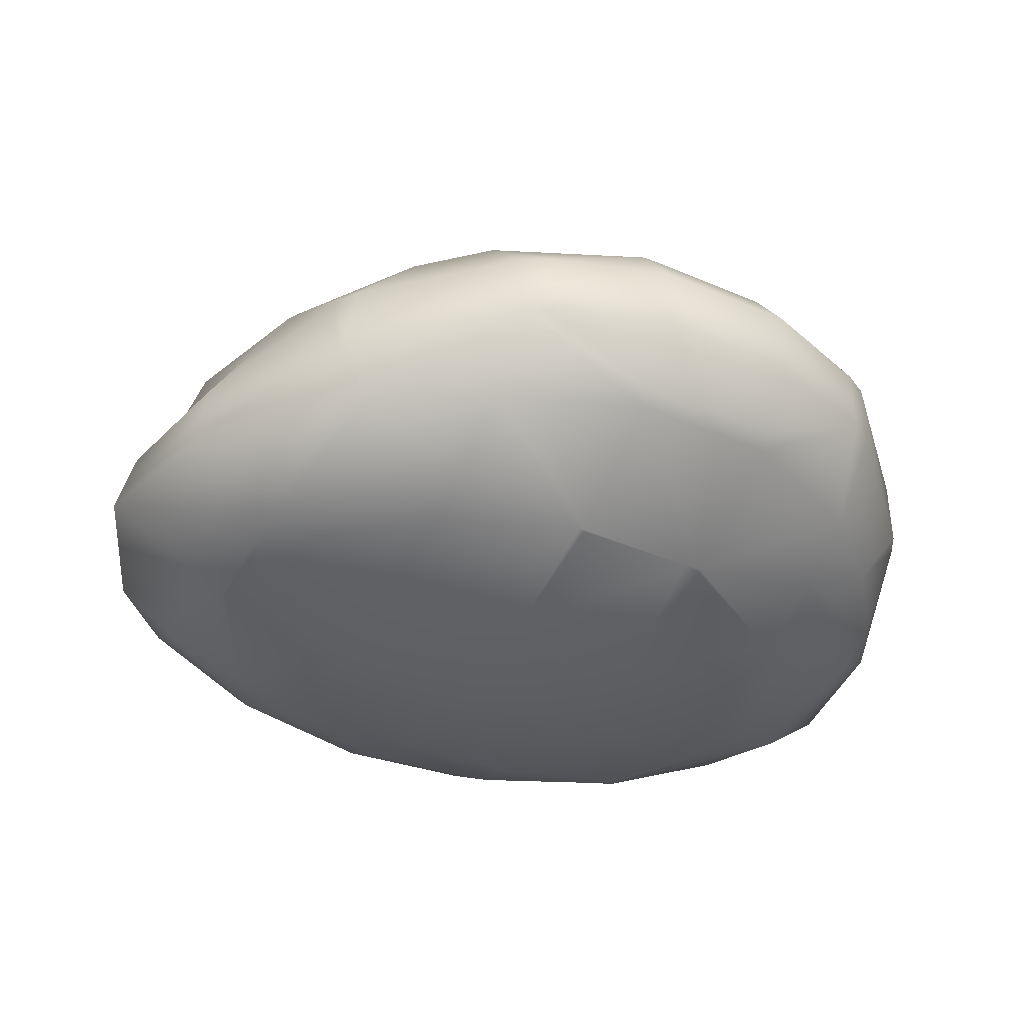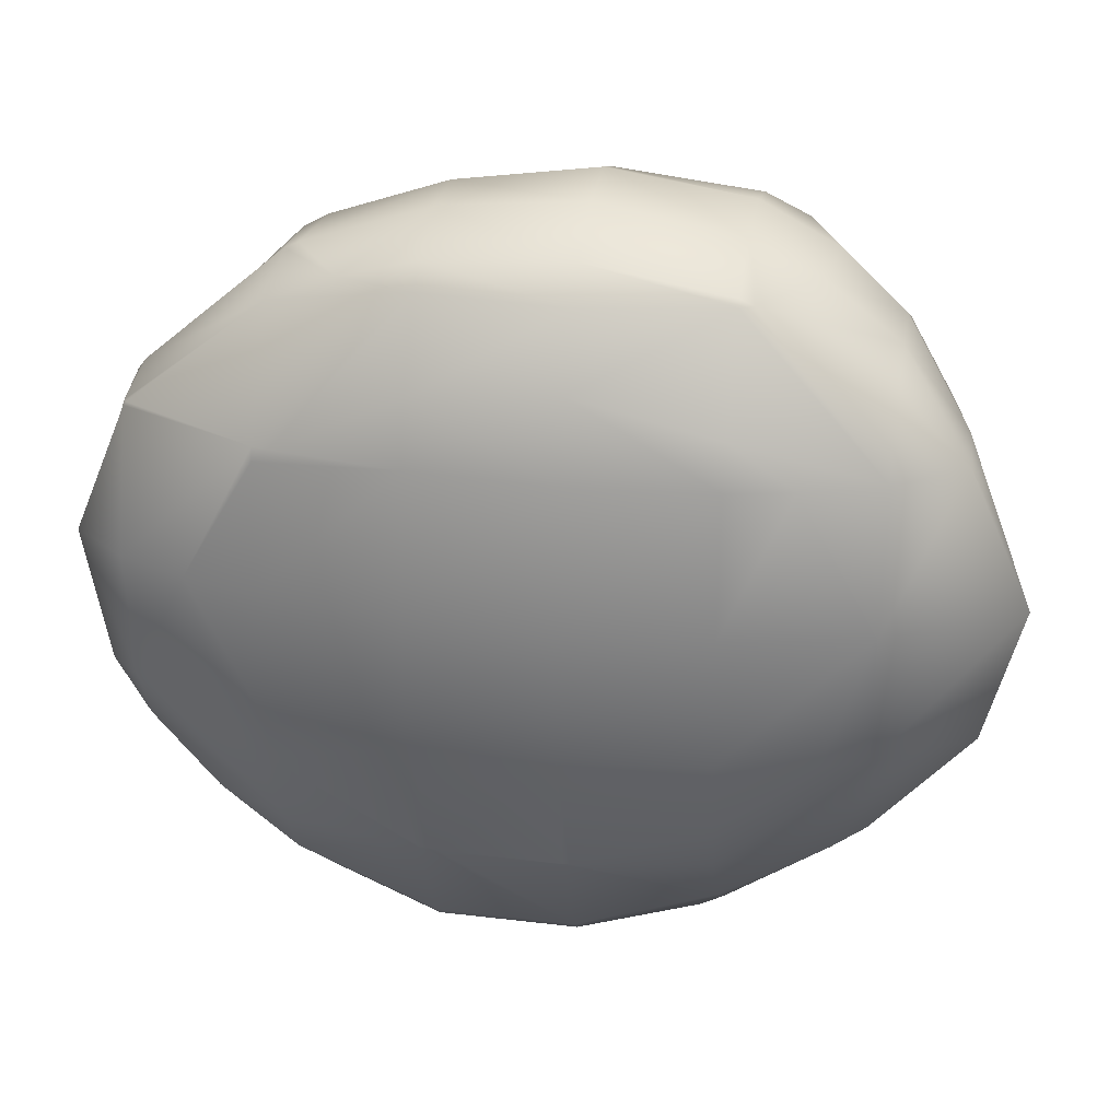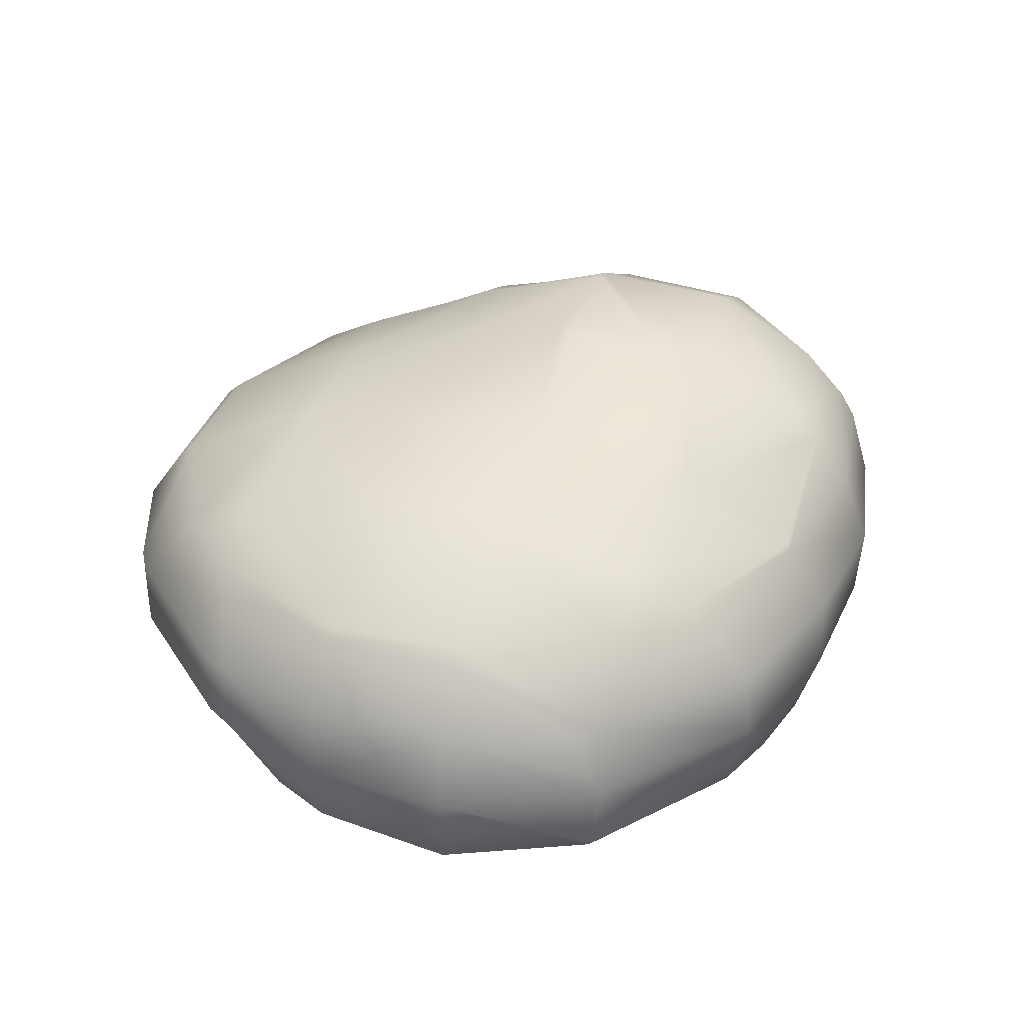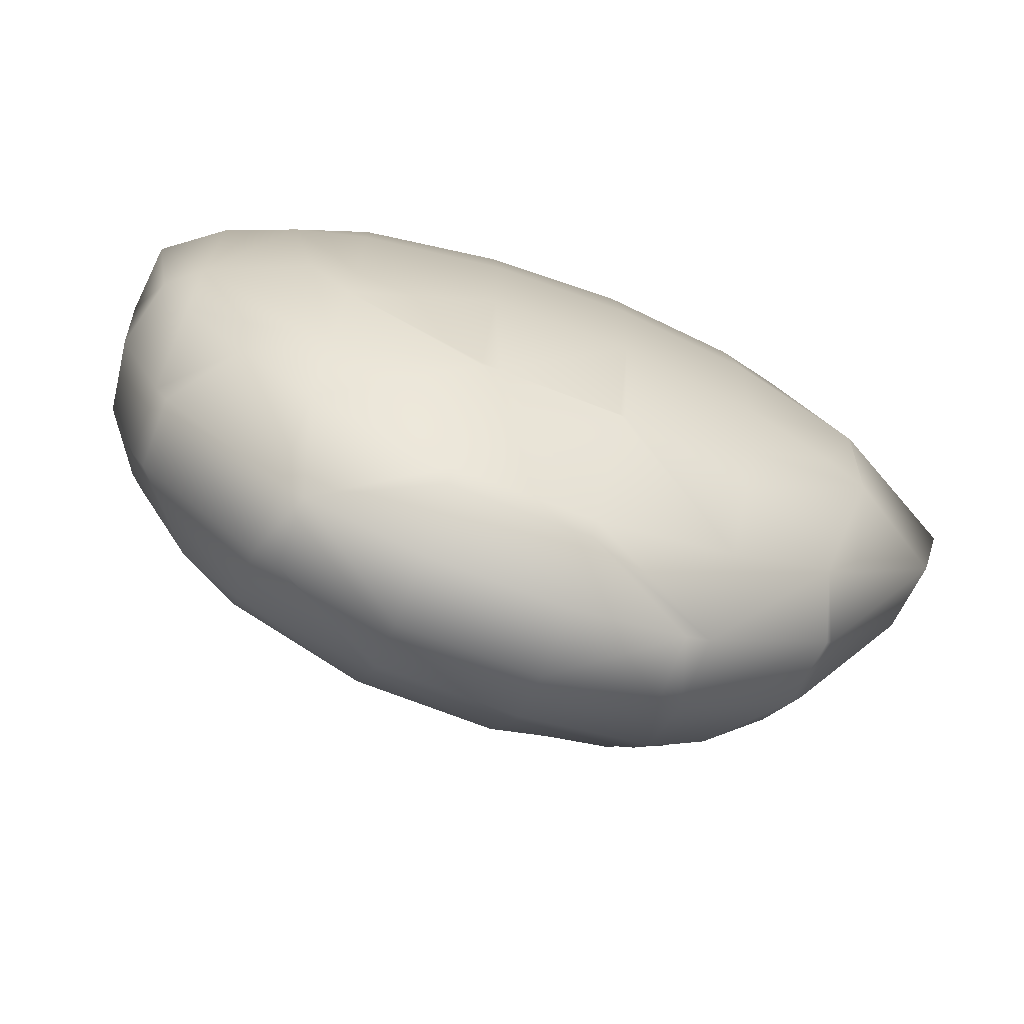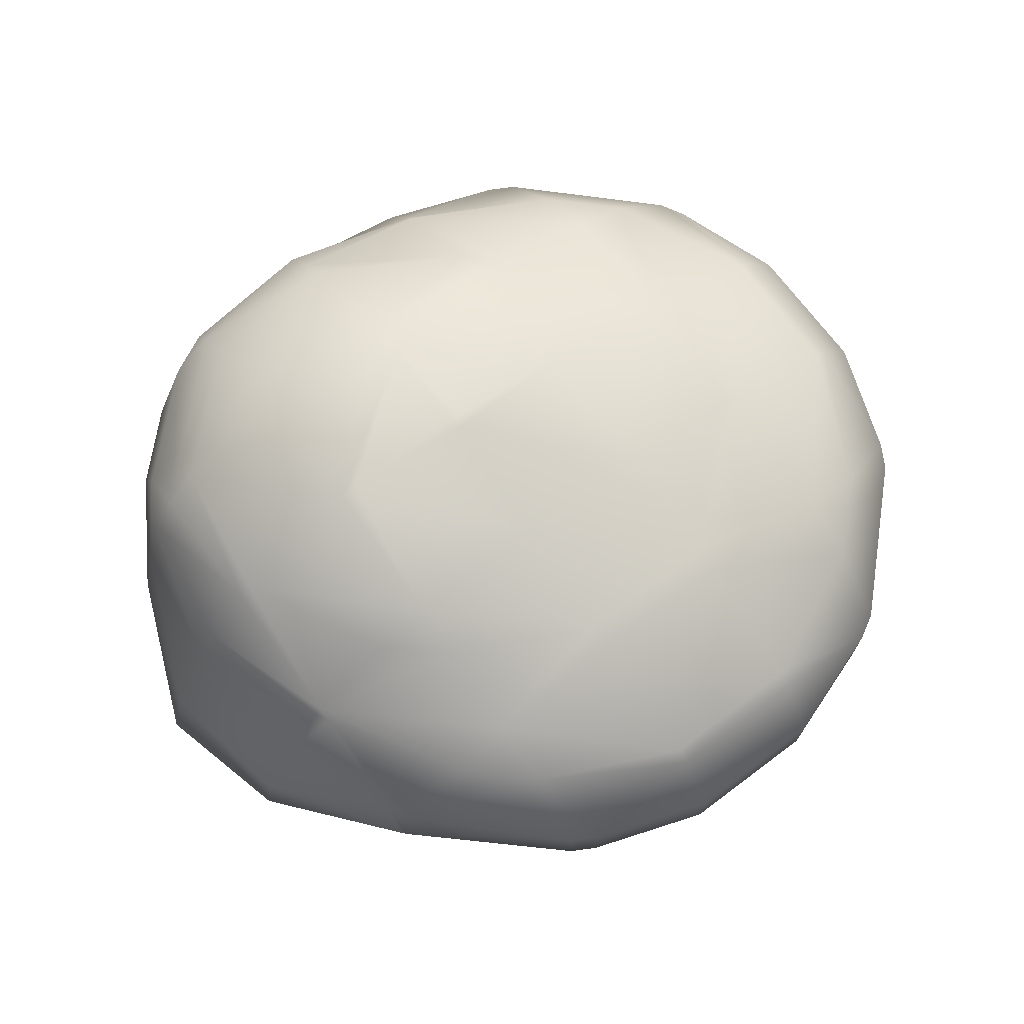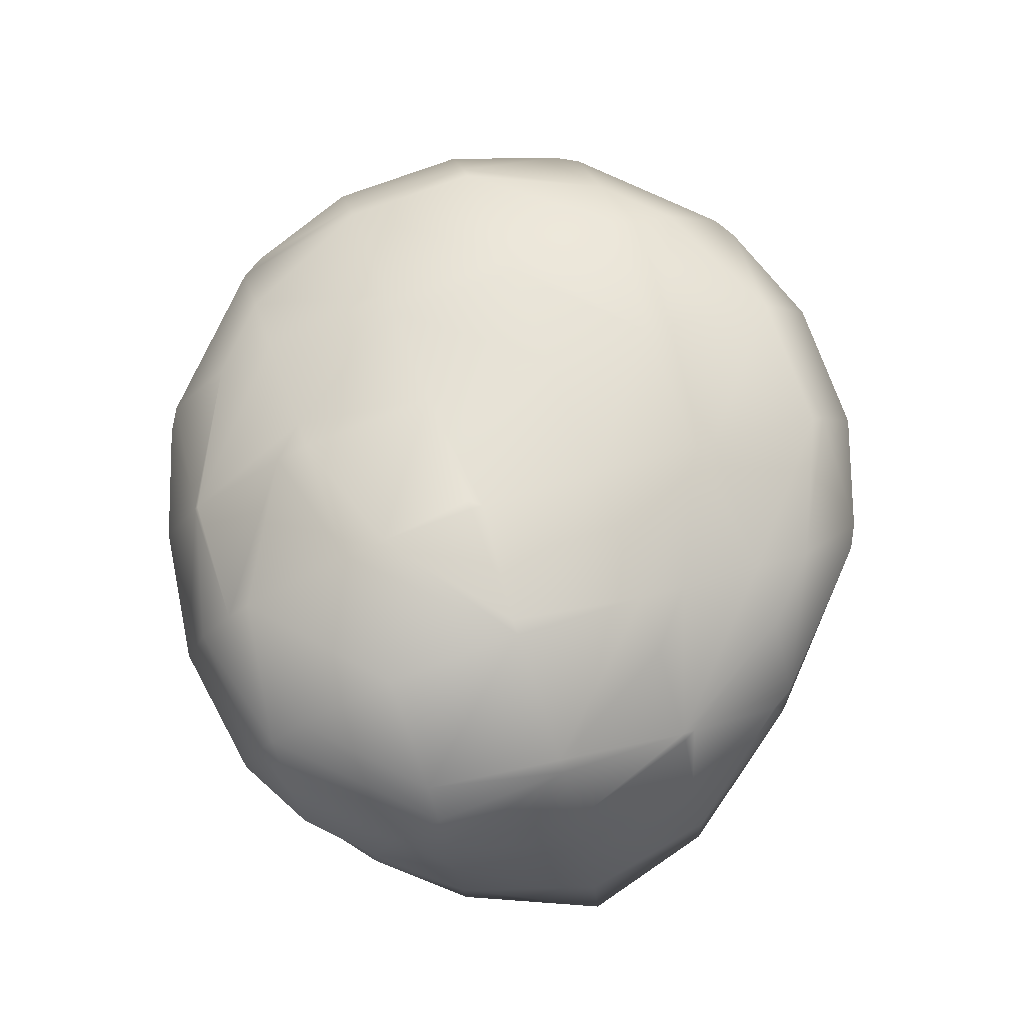
<metadata>
{"format":"obj","ext":"obj","renderer":"f3d","projection":"perspective","resolution":1024,"background":"white","views":[{"elev":-38.3,"azim":151.4,"up":"+Y"},{"elev":29.8,"azim":9.9,"up":"+Z"},{"elev":34.4,"azim":-73.4,"up":"+Y"},{"elev":-72.7,"azim":-21.1,"up":"+Z"},{"elev":71.5,"azim":143.1,"up":"+Y"},{"elev":76.2,"azim":69.9,"up":"+Y"}]}
</metadata>
<code>
o Mball
v 0.836 -0.988 -0.2471
v 0.8197 -0.988 -0.28
v 0.8197 -0.9715 -0.2471
v 0.8197 -1.346 -0.5863
v 1.041 -1.346 -0.2471
v 1.062 -1.526 -0.2471
v 0.8197 -1.526 -0.5329
v 0.8197 -1.167 -0.5396
v 0.9356 -1.167 -0.2471
v 0.9959 -1.167 0.1073
v 1.105 -1.346 0.1073
v 0.9377 -1.167 0.4616
v 0.9834 -1.346 0.4616
v 0.9373 -0.988 0.1073
v 0.8841 -0.988 0.4616
v 0.8197 -0.8388 0.1073
v 0.8197 -0.8933 0.4616
v 1.151 -1.526 0.1073
v 0.9918 -1.526 0.4616
v 0.8197 -1.704 0.1073
v 0.8197 -1.64 0.4616
v 0.8197 -1.67 -0.2471
v 0.8167 -1.705 0.1073
v 0.7053 -1.705 -0.2471
v 0.4622 -1.705 -0.4645
v 0.4622 -1.649 -0.6015
v 0.7353 -1.526 -0.6015
v 0.1199 -1.705 -0.6015
v 0.4622 -1.526 -0.7819
v 0.1048 -1.705 -0.6055
v 0.1048 -1.526 -0.9226
v 0.1048 -1.706 -0.6015
v -0.2066 -1.705 -0.6015
v 0.1048 -1.793 -0.2471
v -0.2526 -1.788 -0.2471
v -0.2526 -1.705 -0.5923
v -0.2526 -1.701 -0.6015
v -0.6101 -1.705 -0.3823
v -0.6101 -1.625 -0.6015
v 0.1048 -1.813 0.1073
v -0.2526 -1.803 0.1073
v 0.1048 -1.768 0.4616
v -0.2526 -1.753 0.4616
v 0.1048 -1.705 0.6502
v -0.2526 -1.705 0.6119
v 0.1048 -1.605 0.816
v -0.2526 -1.582 0.816
v 0.1048 -1.526 0.8911
v -0.2526 -1.526 0.8682
v 0.1048 -1.346 0.9622
v -0.2526 -1.346 0.9266
v 0.1048 -1.167 0.9757
v -0.2526 -1.167 0.9208
v 0.1048 -0.988 0.9075
v -0.2307 -0.988 0.816
v -0.2526 -0.9993 0.816
v 0.1048 -0.8686 0.816
v 0.4622 -0.988 0.8691
v 0.4622 -0.909 0.816
v 0.4622 -0.8087 0.7229
v 0.1048 -0.8087 0.754
v 0.5716 -0.988 0.816
v -0.2526 -0.988 0.8067
v -0.6101 -0.988 0.6174
v -0.6101 -1.167 0.7813
v -0.5477 -1.167 0.816
v -0.2526 -0.8087 0.548
v -0.3316 -0.8087 0.4616
v -0.6101 -0.9092 0.4616
v -0.2526 -0.7747 0.4616
v -0.2526 -0.7239 0.1073
v -0.5477 -0.8087 0.1073
v 0.1048 -0.6295 0.3554
v 0.07883 -0.6295 0.1073
v 0.1048 -0.6519 0.4616
v 0.1048 -0.6242 0.1073
v 0.1048 -0.6295 0.07498
v 0.4217 -0.6295 0.1073
v 0.4622 -0.6372 0.1073
v 0.4622 -0.7507 -0.2471
v 0.1048 -0.7138 -0.2471
v -0.2526 -0.7556 -0.2471
v 0.1048 -0.8087 -0.5416
v -0.2526 -0.8087 -0.5396
v -0.5477 -0.8087 -0.2471
v 0.4622 -0.662 0.4616
v 0.7386 -0.8087 0.4616
v 0.7889 -0.8087 0.1073
v -0.7672 -0.988 0.4616
v -0.6101 -0.8263 0.1073
v -0.9325 -0.988 0.1073
v -0.9325 -1.167 0.4616
v -0.9675 -1.019 0.1073
v -0.9675 -1.167 0.3998
v -0.9675 -1.292 0.4616
v -0.6101 -1.346 0.7994
v -0.9675 -1.346 0.4883
v -0.6101 -1.526 0.747
v -0.9675 -1.515 0.4616
v -0.9607 -1.526 0.4616
v -0.9675 -1.526 0.452
v -0.6101 -1.695 0.4616
v -0.9675 -1.635 0.1073
v -0.7941 -1.705 0.1073
v -0.6101 -1.705 0.4265
v -0.6101 -1.753 0.1073
v -0.7167 -1.705 -0.2471
v -0.6101 -1.734 -0.2471
v -0.9675 -1.597 -0.2471
v -1.111 -1.526 0.1073
v -1.052 -1.526 -0.2471
v -0.9675 -1.526 -0.4017
v -1.097 -1.346 -0.2471
v -0.9675 -1.346 -0.5445
v -1.07 -1.167 -0.2471
v -0.9675 -1.167 -0.5396
v -1.07 -1.167 0.1073
v -1.127 -1.346 0.1073
v -0.9675 -1.019 -0.2471
v -0.9325 -1.167 -0.6015
v -0.9331 -1.346 -0.6015
v -0.7672 -0.988 -0.6015
v -0.9325 -0.988 -0.2471
v -0.6101 -0.9092 -0.6015
v -0.6101 -0.8263 -0.2471
v -0.6101 -0.988 -0.7573
v -0.6101 -1.167 -0.9211
v -0.6101 -1.346 -0.9211
v -0.5477 -1.167 -0.9558
v -0.5477 -1.346 -0.9558
v -0.2526 -1.167 -1.058
v -0.2526 -1.346 -1.058
v -0.2526 -1.019 -0.9558
v 0.1048 -1.019 -0.9558
v 0.1048 -1.167 -1.058
v -0.2526 -0.988 -0.9211
v 0.1048 -0.988 -0.9211
v 0.1048 -0.8263 -0.6015
v -0.2526 -0.8263 -0.6015
v -0.2526 -1.494 -0.9558
v 0.1048 -1.346 -1.058
v 0.1048 -1.494 -0.9558
v -0.2526 -1.526 -0.9217
v 0.3999 -1.346 -0.9558
v 0.3999 -1.167 -0.9558
v 0.4622 -1.167 -0.9211
v 0.4622 -1.346 -0.9211
v 0.7846 -1.167 -0.6015
v 0.8063 -1.346 -0.6015
v -0.803 -1.526 -0.6015
v -0.5682 -1.705 0.4616
v -0.9872 -1.346 0.4616
v 0.4622 -1.346 0.8983
v 0.4622 -1.167 0.9225
v 0.631 -1.346 0.816
v 0.6607 -1.167 0.816
v 0.4962 -1.526 0.816
v 0.4622 -1.526 0.8306
v -0.5753 -1.346 0.816
v -0.4428 -1.526 0.816
v 0.4622 -1.541 0.816
v 0.4622 -1.784 0.1073
v 0.4622 -1.739 0.4616
v 0.6216 -1.705 0.4616
v 0.8197 -1.526 0.6307
v 0.4622 -1.705 0.5692
v 0.8197 -1.167 0.6637
v 0.8197 -1.346 0.6698
v 0.6053 -0.8087 -0.2471
v 0.8197 -0.988 0.5821
v 0.4622 -0.8087 -0.3717
v 0.4622 -0.9091 -0.6015
v -0.6101 -1.526 -0.7647
v 0.6194 -0.988 -0.6015
v 0.4622 -1.757 -0.2471
v 0.4622 -0.988 -0.7573
f 1 2 3
f 4 5 6 7
f 8 9 5 4
f 5 9 10 11
f 11 10 12 13
f 10 14 15 12
f 15 14 16 17
f 18 11 13 19
f 20 18 19 21
f 22 6 18 20
f 23 24 22 20
f 22 24 25 26
f 27 7 22 26
f 25 28 26
f 29 26 28 30
f 31 29 30
f 30 28 32
f 33 30 32
f 33 32 34 35
f 36 33 35
f 33 36 37
f 37 36 38 39
f 35 34 40 41
f 41 40 42 43
f 42 44 45 43
f 45 44 46 47
f 46 48 49 47
f 48 50 51 49
f 50 52 53 51
f 52 54 55 56
f 53 52 56
f 55 54 57
f 54 58 59 57
f 59 60 61 57
f 58 62 59
f 55 63 56
f 56 63 64 65
f 66 56 65
f 63 67 68 69
f 64 63 69
f 68 67 70
f 71 72 68 70
f 73 74 71 70
f 75 73 70
f 74 73 76
f 77 74 76
f 78 77 76
f 78 79 80 81
f 77 78 81
f 73 78 76
f 77 81 82 71
f 74 77 71
f 81 83 84 82
f 84 85 82
f 79 78 73 75
f 86 79 75
f 87 88 79 86
f 60 87 86
f 67 61 75 70
f 89 64 69
f 90 91 89 69
f 92 89 91 93
f 94 92 93
f 92 94 95
f 96 65 92 95
f 97 96 95
f 98 96 97 99
f 100 98 99
f 101 100 99
f 102 100 101 103
f 104 105 102 103
f 105 104 106
f 104 107 108 106
f 107 38 108
f 109 107 104 103
f 110 111 109 103
f 111 112 109
f 111 113 114 112
f 113 115 116 114
f 117 115 113 118
f 119 115 117 93
f 116 120 121 114
f 122 120 116 119
f 123 122 119
f 124 122 123 125
f 126 122 124
f 121 120 127 128
f 127 129 130 128
f 130 129 131 132
f 131 129 133
f 134 135 131 133
f 136 137 134 133
f 138 137 136 139
f 130 132 140
f 132 141 142 140
f 142 31 143 140
f 141 144 142
f 135 145 144 141
f 144 145 146 147
f 146 148 149 147
f 131 135 141 132
f 114 121 150 112
f 105 151 102
f 101 110 103
f 118 110 101 99
f 152 118 99
f 97 152 99
f 152 97 95
f 117 118 152 95
f 94 117 95
f 117 94 93
f 125 123 91 90
f 72 85 125 90
f 153 154 52 50
f 155 156 154 153
f 157 155 153 158
f 53 66 159 51
f 51 159 160 49
f 161 158 48 46
f 47 160 98 102
f 151 45 47 102
f 40 162 163 42
f 162 23 164 163
f 43 151 105 106
f 41 43 106
f 31 30 33 37
f 143 31 37
f 164 23 20 21
f 21 165 157 161
f 166 164 21 161
f 13 12 167 168
f 14 1 3 16
f 3 169 88 16
f 170 15 17
f 19 13 168 165
f 29 27 26
f 88 169 80 79
f 169 171 80
f 17 87 60 59
f 62 170 17 59
f 170 62 156 167
f 156 62 58 154
f 157 158 161
f 84 83 138 139
f 83 171 172 138
f 173 143 37 39
f 150 173 39
f 82 85 72 71
f 57 61 67 63
f 55 57 63
f 66 53 56
f 49 160 47
f 149 148 8 4
f 148 174 2 8
f 27 149 4 7
f 25 24 175
f 9 1 14 10
f 6 5 11 18
f 175 24 23 162
f 167 156 155 168
f 168 155 157 165
f 164 166 163
f 176 146 145 134
f 137 176 134
f 34 175 162 40
f 158 153 50 48
f 163 166 44 42
f 120 122 126 127
f 150 121 128 173
f 38 36 35 108
f 91 123 119 93
f 118 113 111 110
f 108 35 41 106
f 159 66 65 96
f 160 159 96 98
f 45 151 43
f 174 176 172
f 176 174 148 146
f 147 149 27 29
f 3 2 174 172
f 171 169 3 172
f 2 1 9 8
f 7 6 22
f 16 88 87 17
f 12 15 170 167
f 19 165 21
f 172 176 137 138
f 145 135 134
f 147 29 31 142
f 144 147 142
f 80 171 83 81
f 28 25 175 34
f 32 28 34
f 61 60 86 75
f 154 58 54 52
f 44 166 161 46
f 139 136 126 124
f 136 133 129 127
f 126 136 127
f 130 140 143 173
f 128 130 173
f 84 139 124 125
f 85 84 125
f 116 115 119
f 39 38 107 109
f 112 150 39 109
f 68 72 90 69
f 64 89 92 65
f 98 100 102

</code>
